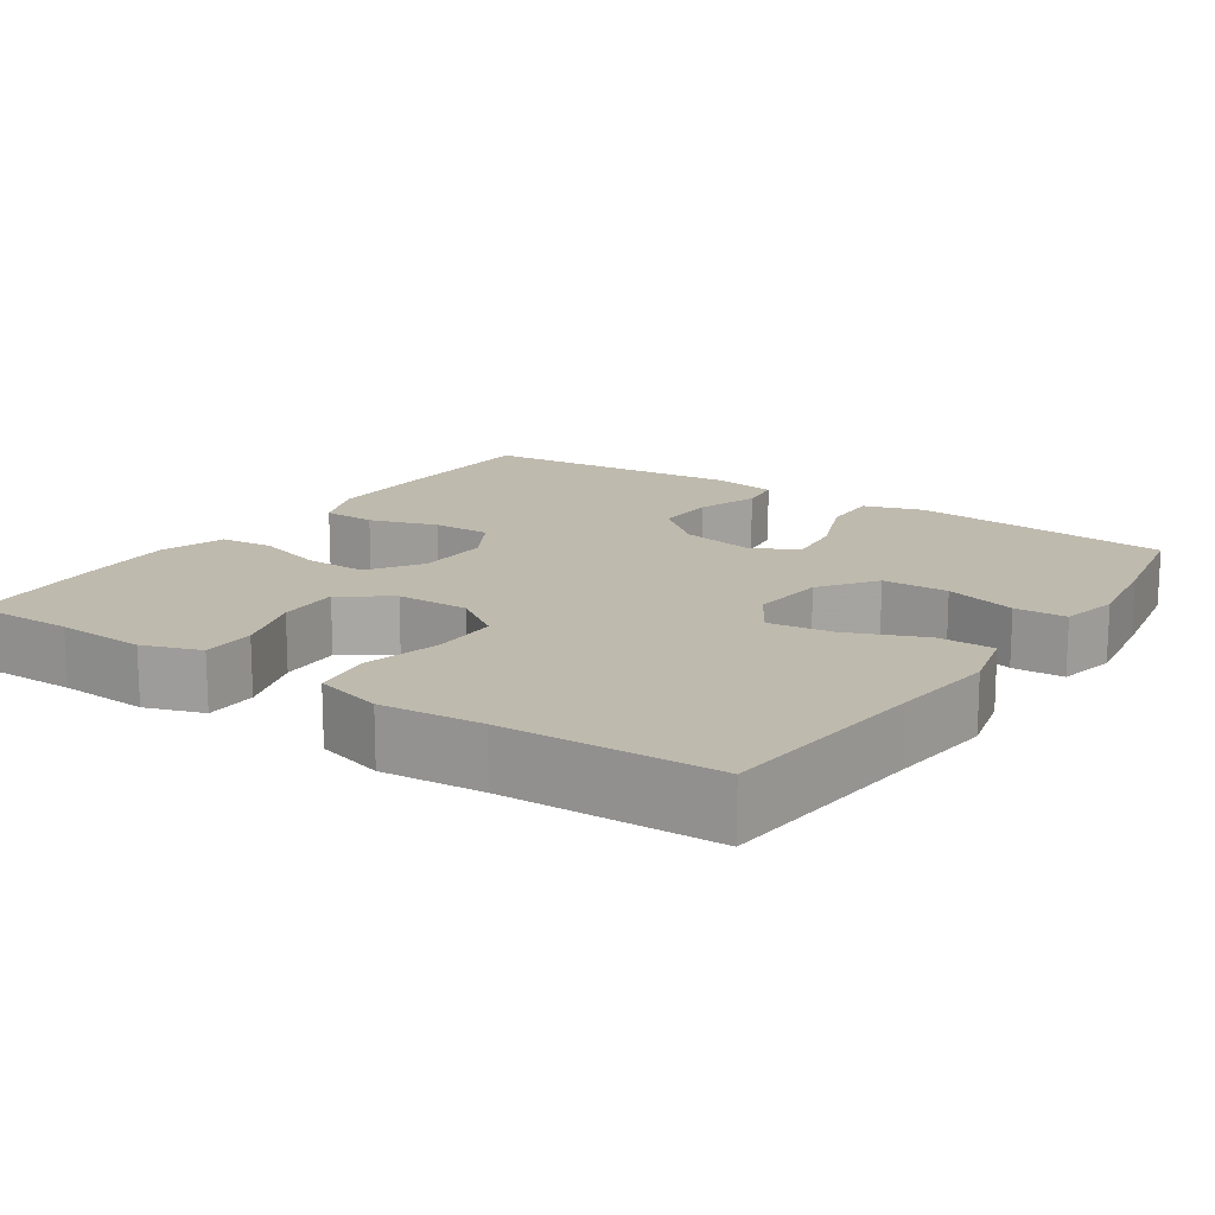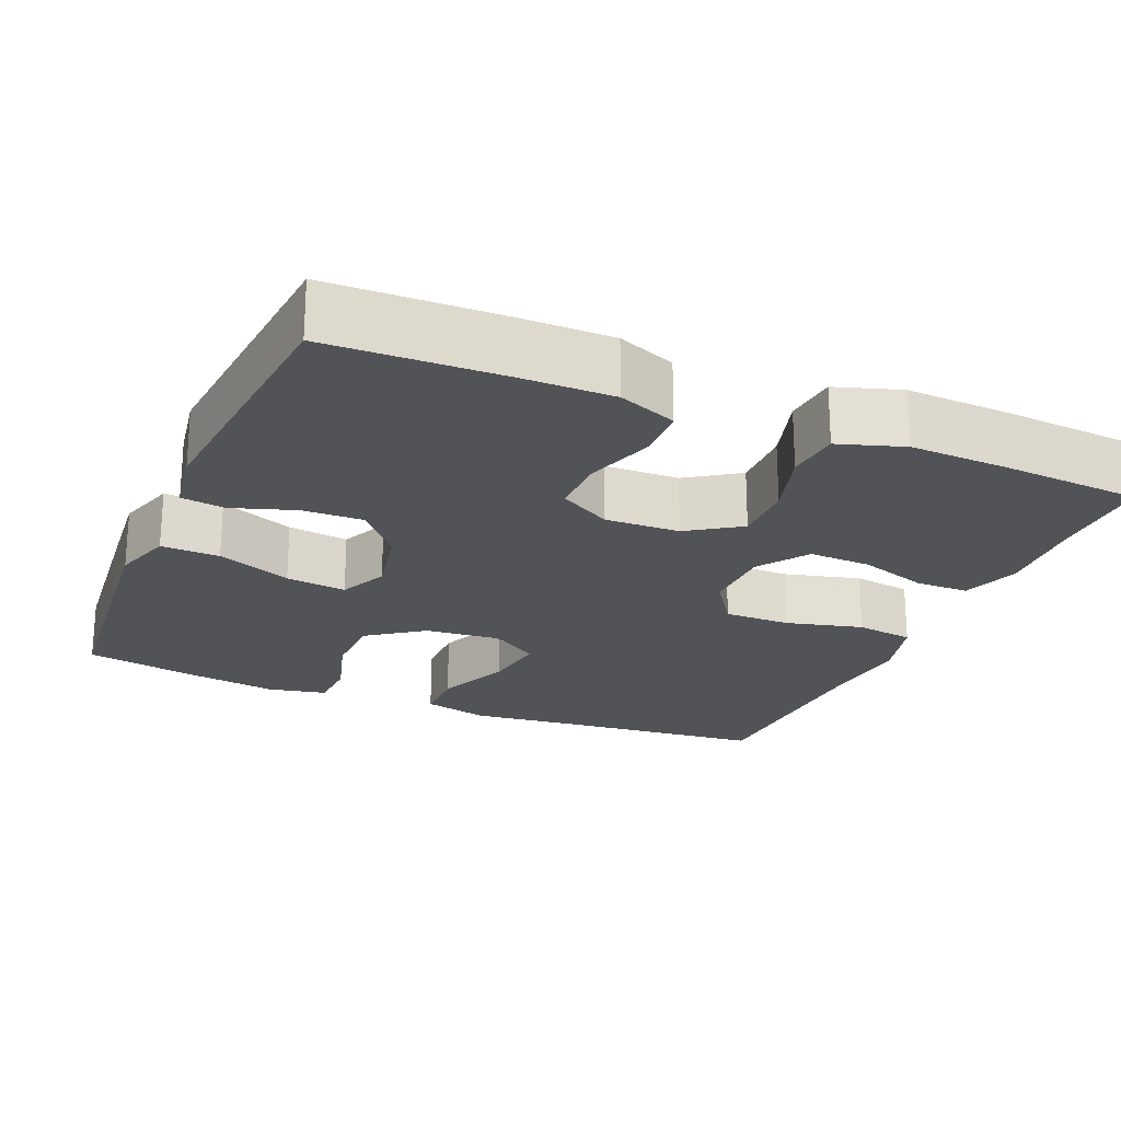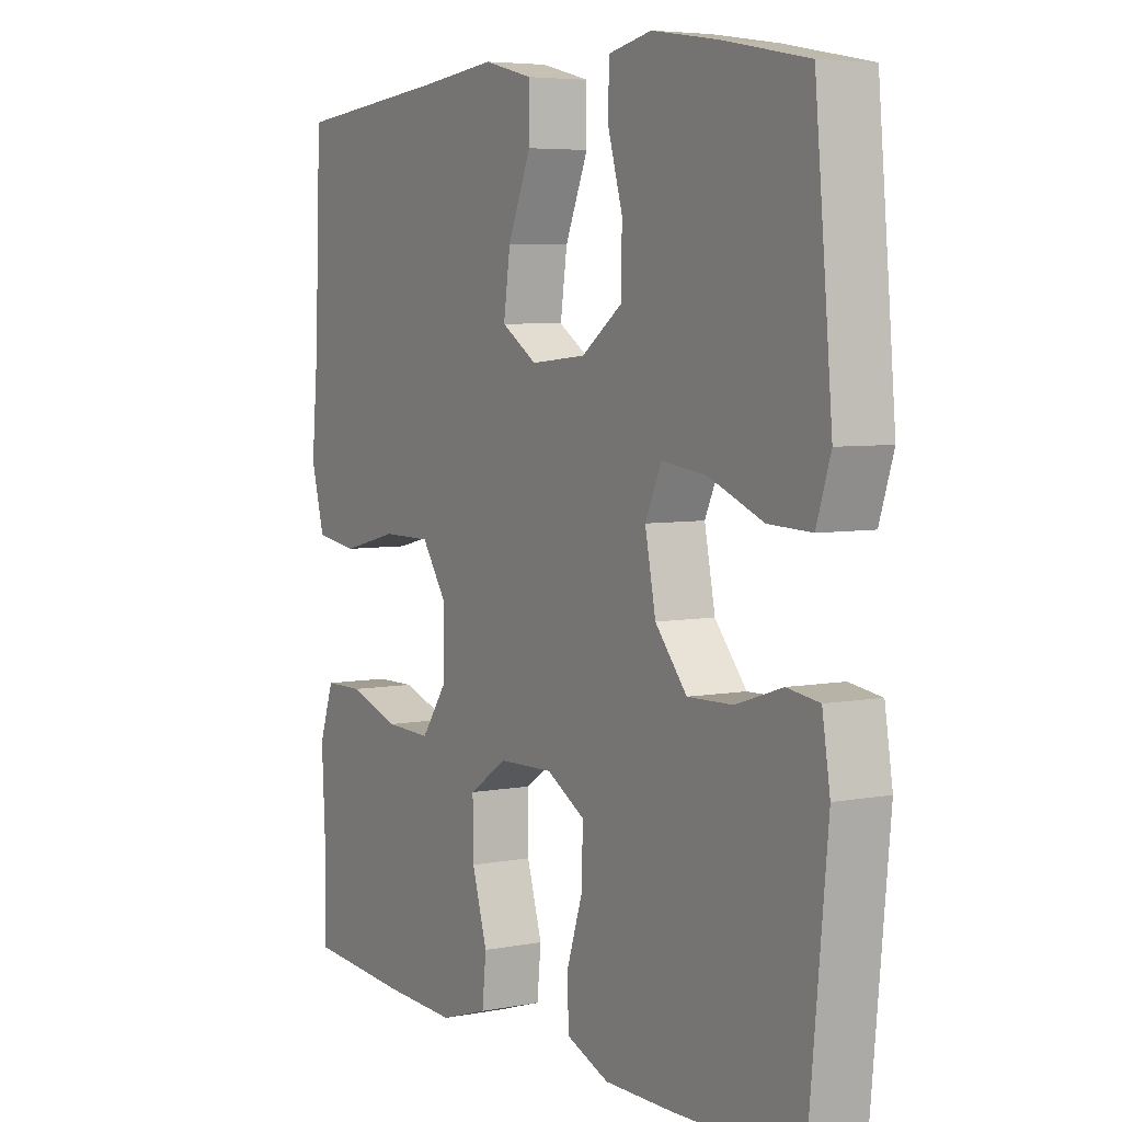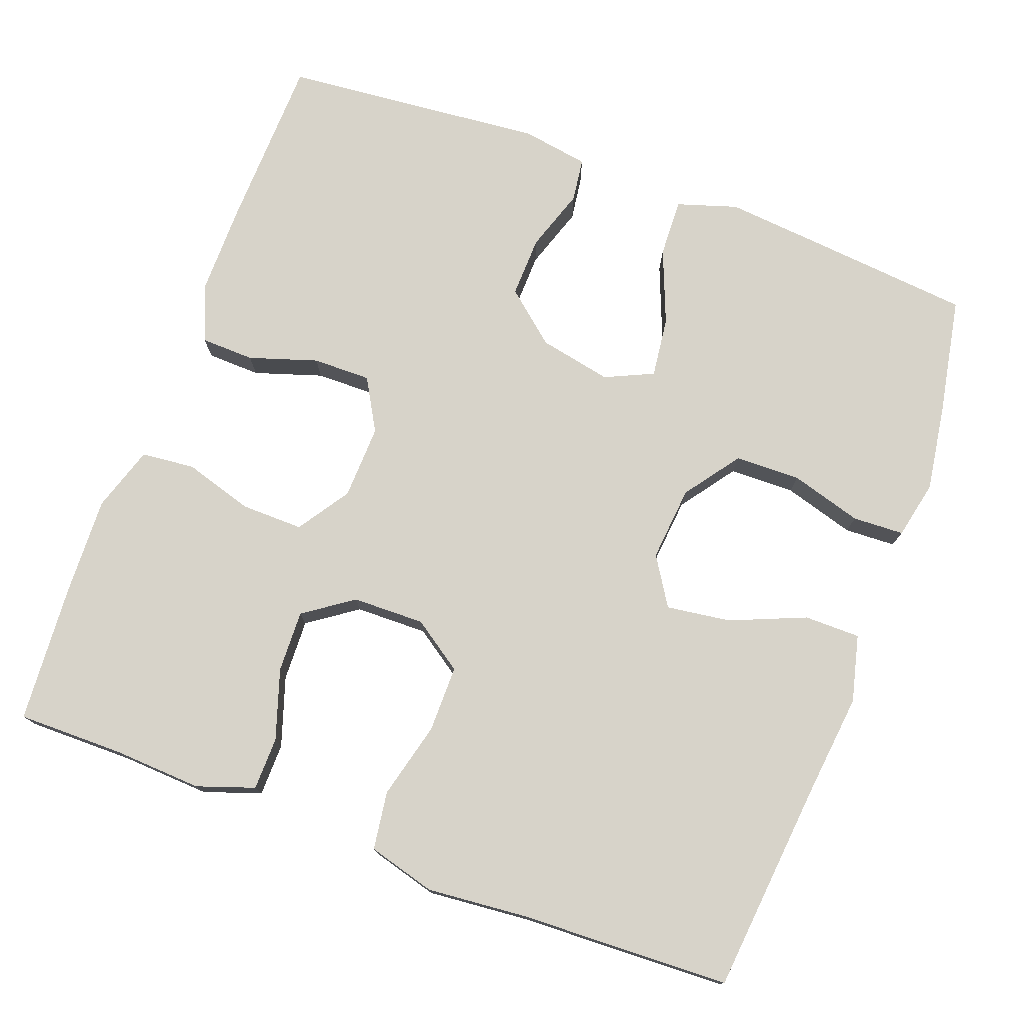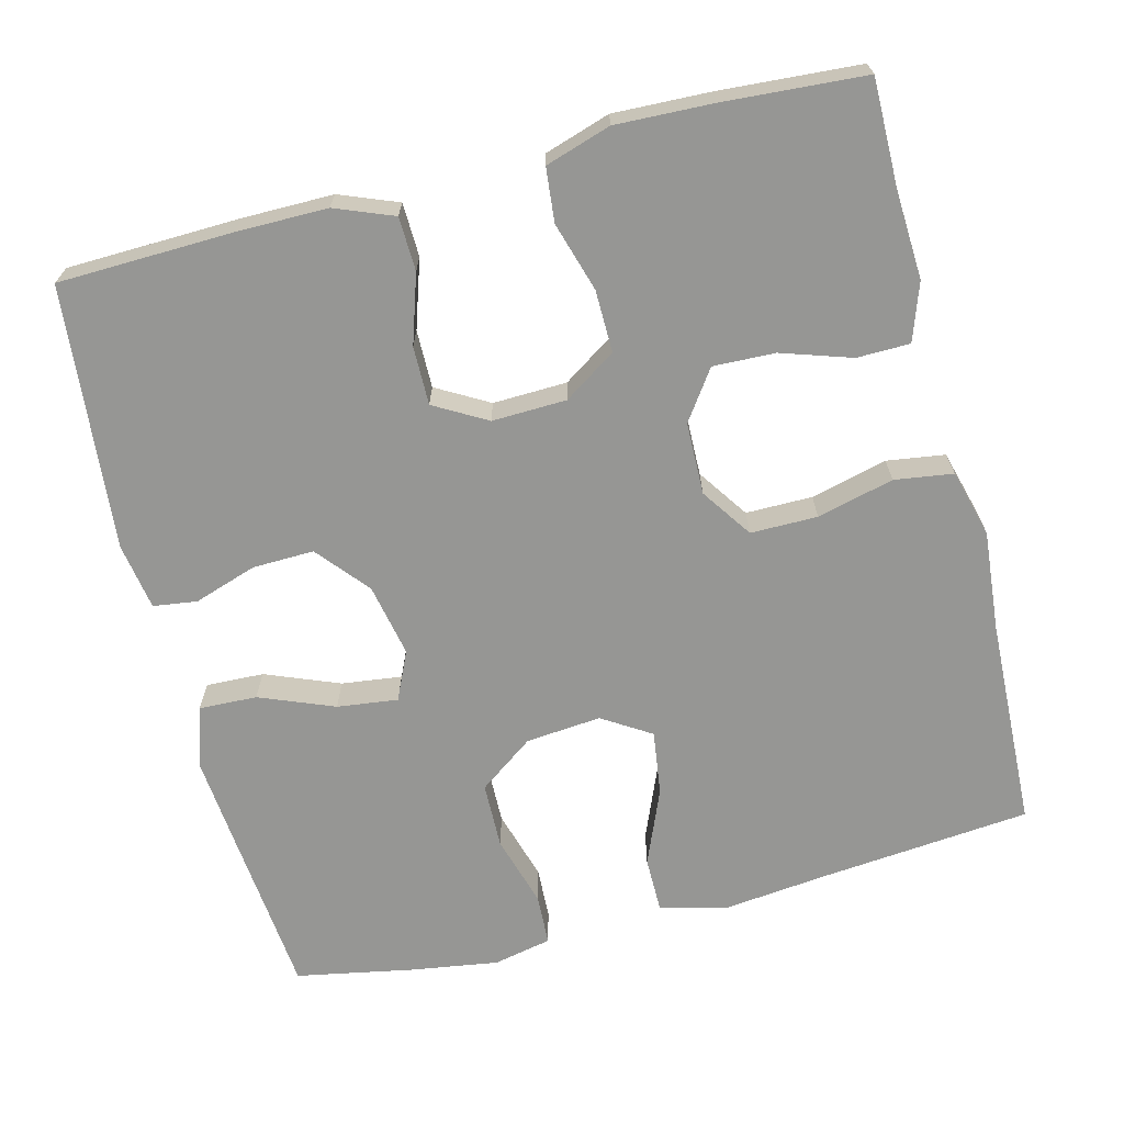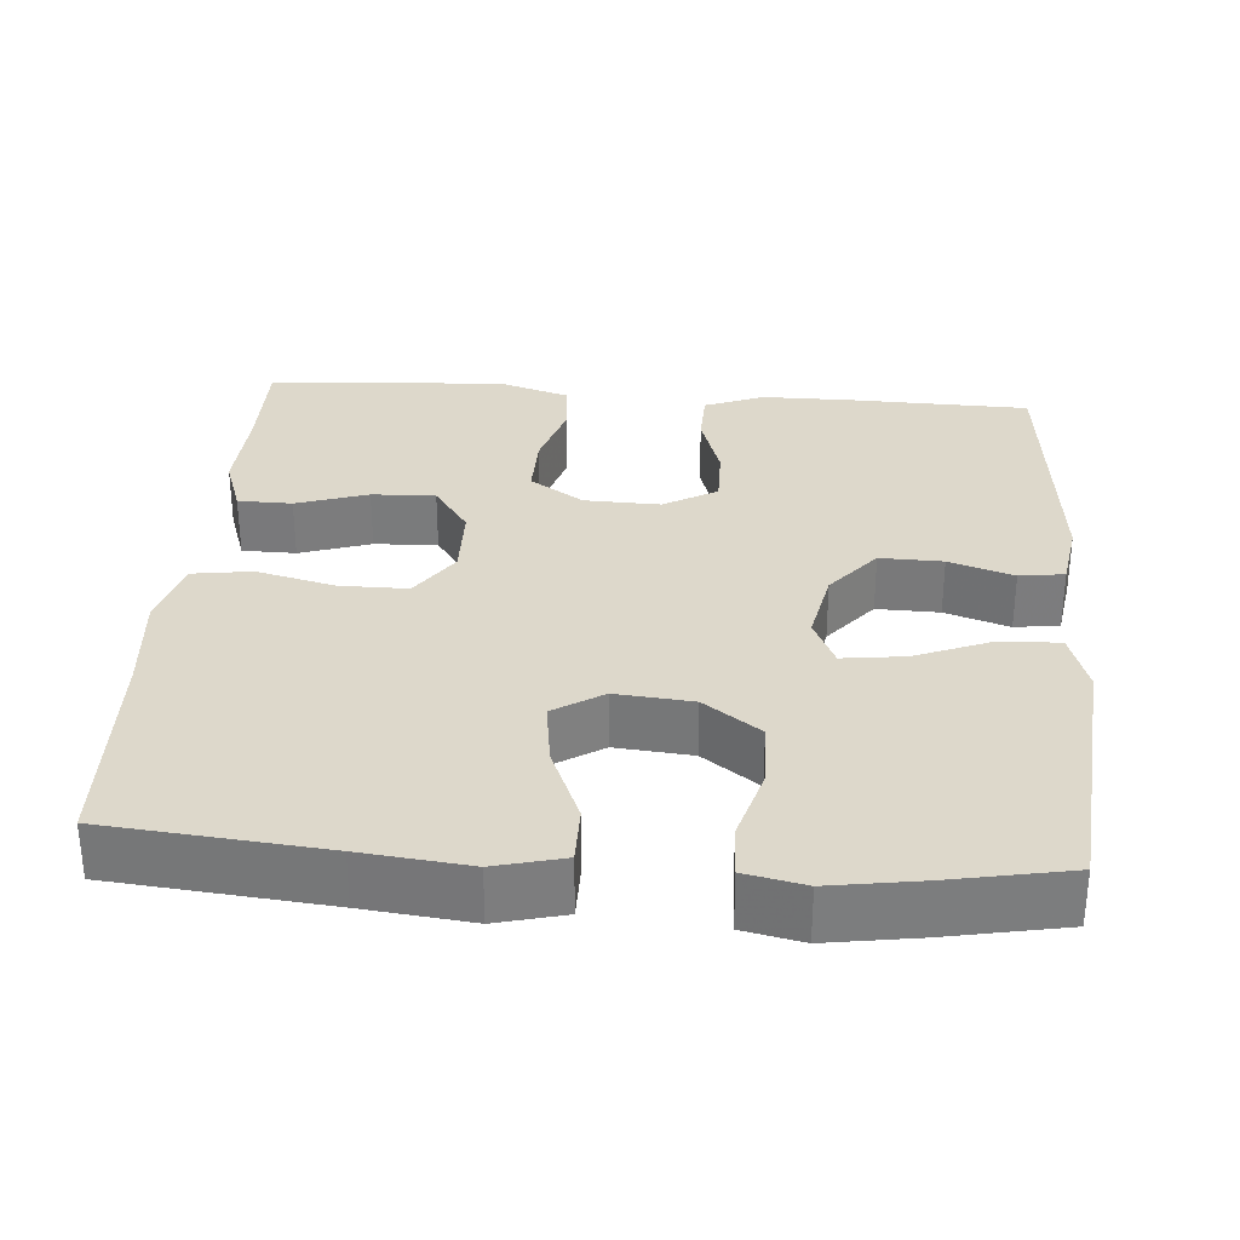
<metadata>
{"format":"obj","ext":"obj","renderer":"f3d","projection":"perspective","resolution":1024,"background":"white","views":[{"elev":15.5,"azim":-55.8,"up":"+Y"},{"elev":-22.3,"azim":157.2,"up":"+Y"},{"elev":5.4,"azim":59.2,"up":"+Z"},{"elev":76.2,"azim":-69.5,"up":"+Y"},{"elev":-67.7,"azim":-165.6,"up":"+Y"},{"elev":31.4,"azim":4.4,"up":"+Y"}]}
</metadata>
<code>
v 0.5 0.07 -0.5
v 0.273 0.07 -0.506
v 0.155 0.07 -0.506
v 0.079 0.07 -0.476
v 0.077 0.07 -0.406
v 0.106 0.07 -0.317
v 0.107 0.07 -0.241
v 0.039 0.07 -0.202
v -0.058 0.07 -0.205
v -0.126 0.07 -0.25
v -0.125 0.07 -0.331
v -0.098 0.07 -0.421
v -0.105 0.07 -0.491
v -0.19 0.07 -0.518
v -0.317 0.07 -0.513
v -0.5 0.07 -0.5
v -0.499 0.07 -0.362
v -0.505 0.07 -0.246
v -0.479 0.07 -0.171
v -0.41 0.07 -0.17
v -0.319 0.07 -0.2
v -0.238 0.07 -0.203
v -0.193 0.07 -0.139
v -0.191 0.07 -0.045
v -0.236 0.07 0.021
v -0.323 0.07 0.021
v -0.423 0.07 -0.004
v -0.499 0.07 0.007
v -0.523 0.07 0.095
v -0.511 0.07 0.226
v -0.5 0.07 0.5
v -0.225 0.07 0.526
v -0.088 0.07 0.541
v -0.001 0.07 0.519
v -0.001 0.07 0.446
v -0.042 0.07 0.348
v -0.054 0.07 0.264
v 0.009 0.07 0.224
v 0.107 0.07 0.233
v 0.179 0.07 0.285
v 0.181 0.07 0.371
v 0.154 0.07 0.464
v 0.157 0.07 0.531
v 0.233 0.07 0.547
v 0.349 0.07 0.529
v 0.5 0.07 0.5
v 0.52 0.07 0.284
v 0.531 0.07 0.16
v 0.506 0.07 0.082
v 0.43 0.07 0.085
v 0.333 0.07 0.124
v 0.254 0.07 0.134
v 0.225 0.07 0.071
v 0.244 0.07 -0.024
v 0.3 0.07 -0.091
v 0.38 0.07 -0.089
v 0.462 0.07 -0.062
v 0.519 0.07 -0.07
v 0.533 0.07 -0.157
v 0.5 0 -0.5
v 0.273 0 -0.506
v 0.155 0 -0.506
v 0.079 0 -0.476
v 0.077 0 -0.406
v 0.106 0 -0.317
v 0.107 0 -0.241
v 0.039 0 -0.202
v -0.058 0 -0.205
v -0.126 0 -0.25
v -0.125 0 -0.331
v -0.098 0 -0.421
v -0.105 0 -0.491
v -0.19 0 -0.518
v -0.317 0 -0.513
v -0.5 0 -0.5
v -0.499 0 -0.362
v -0.505 0 -0.246
v -0.479 0 -0.171
v -0.41 0 -0.17
v -0.319 0 -0.2
v -0.238 0 -0.203
v -0.193 0 -0.139
v -0.191 0 -0.045
v -0.236 0 0.021
v -0.323 0 0.021
v -0.423 0 -0.004
v -0.499 0 0.007
v -0.523 0 0.095
v -0.511 0 0.226
v -0.5 0 0.5
v -0.225 0 0.526
v -0.088 0 0.541
v -0.001 0 0.519
v -0.001 0 0.446
v -0.042 0 0.348
v -0.054 0 0.264
v 0.009 0 0.224
v 0.107 0 0.233
v 0.179 0 0.285
v 0.181 0 0.371
v 0.154 0 0.464
v 0.157 0 0.531
v 0.233 0 0.547
v 0.349 0 0.529
v 0.5 0 0.5
v 0.52 0 0.284
v 0.531 0 0.16
v 0.506 0 0.082
v 0.43 0 0.085
v 0.333 0 0.124
v 0.254 0 0.134
v 0.225 0 0.071
v 0.244 0 -0.024
v 0.3 0 -0.091
v 0.38 0 -0.089
v 0.462 0 -0.062
v 0.519 0 -0.07
v 0.533 0 -0.157
f 56 57 58 59
f 55 56 59 1
f 54 55 1 2
f 53 54 2 3
f 48 49 50 51
f 48 51 52
f 47 48 52
f 46 47 52
f 45 46 52
f 44 45 52 53
f 41 42 43 44
f 40 41 44 53
f 33 34 35 36
f 32 33 36 37
f 30 31 32 37
f 29 30 37 38
f 26 27 28 29
f 25 26 29 38
f 18 19 20 21
f 17 18 21 22
f 16 17 22
f 15 16 22
f 14 15 22 23
f 11 12 13 14
f 10 11 14 23
f 3 4 5 6
f 3 6 7
f 39 40 53 3
f 24 25 38 39
f 9 10 23 24
f 8 9 24 39
f 7 8 39
f 3 7 39
f 118 117 116 115
f 60 118 115 114
f 61 60 114 113
f 62 61 113 112
f 110 109 108 107
f 111 110 107
f 111 107 106
f 111 106 105
f 111 105 104
f 112 111 104 103
f 103 102 101 100
f 112 103 100 99
f 95 94 93 92
f 96 95 92 91
f 96 91 90 89
f 97 96 89 88
f 88 87 86 85
f 97 88 85 84
f 80 79 78 77
f 81 80 77 76
f 81 76 75
f 81 75 74
f 82 81 74 73
f 73 72 71 70
f 82 73 70 69
f 65 64 63 62
f 66 65 62
f 62 112 99 98
f 98 97 84 83
f 83 82 69 68
f 98 83 68 67
f 98 67 66
f 98 66 62
f 1 60 61 2
f 2 61 62 3
f 3 62 63 4
f 4 63 64 5
f 5 64 65 6
f 6 65 66 7
f 7 66 67 8
f 8 67 68 9
f 9 68 69 10
f 10 69 70 11
f 11 70 71 12
f 12 71 72 13
f 13 72 73 14
f 14 73 74 15
f 15 74 75 16
f 16 75 76 17
f 17 76 77 18
f 18 77 78 19
f 19 78 79 20
f 20 79 80 21
f 21 80 81 22
f 22 81 82 23
f 23 82 83 24
f 24 83 84 25
f 25 84 85 26
f 26 85 86 27
f 27 86 87 28
f 28 87 88 29
f 29 88 89 30
f 30 89 90 31
f 31 90 91 32
f 32 91 92 33
f 33 92 93 34
f 34 93 94 35
f 35 94 95 36
f 36 95 96 37
f 37 96 97 38
f 38 97 98 39
f 39 98 99 40
f 40 99 100 41
f 41 100 101 42
f 42 101 102 43
f 43 102 103 44
f 44 103 104 45
f 45 104 105 46
f 46 105 106 47
f 47 106 107 48
f 48 107 108 49
f 49 108 109 50
f 50 109 110 51
f 51 110 111 52
f 52 111 112 53
f 53 112 113 54
f 54 113 114 55
f 55 114 115 56
f 56 115 116 57
f 57 116 117 58
f 58 117 118 59
f 59 118 60 1

</code>
